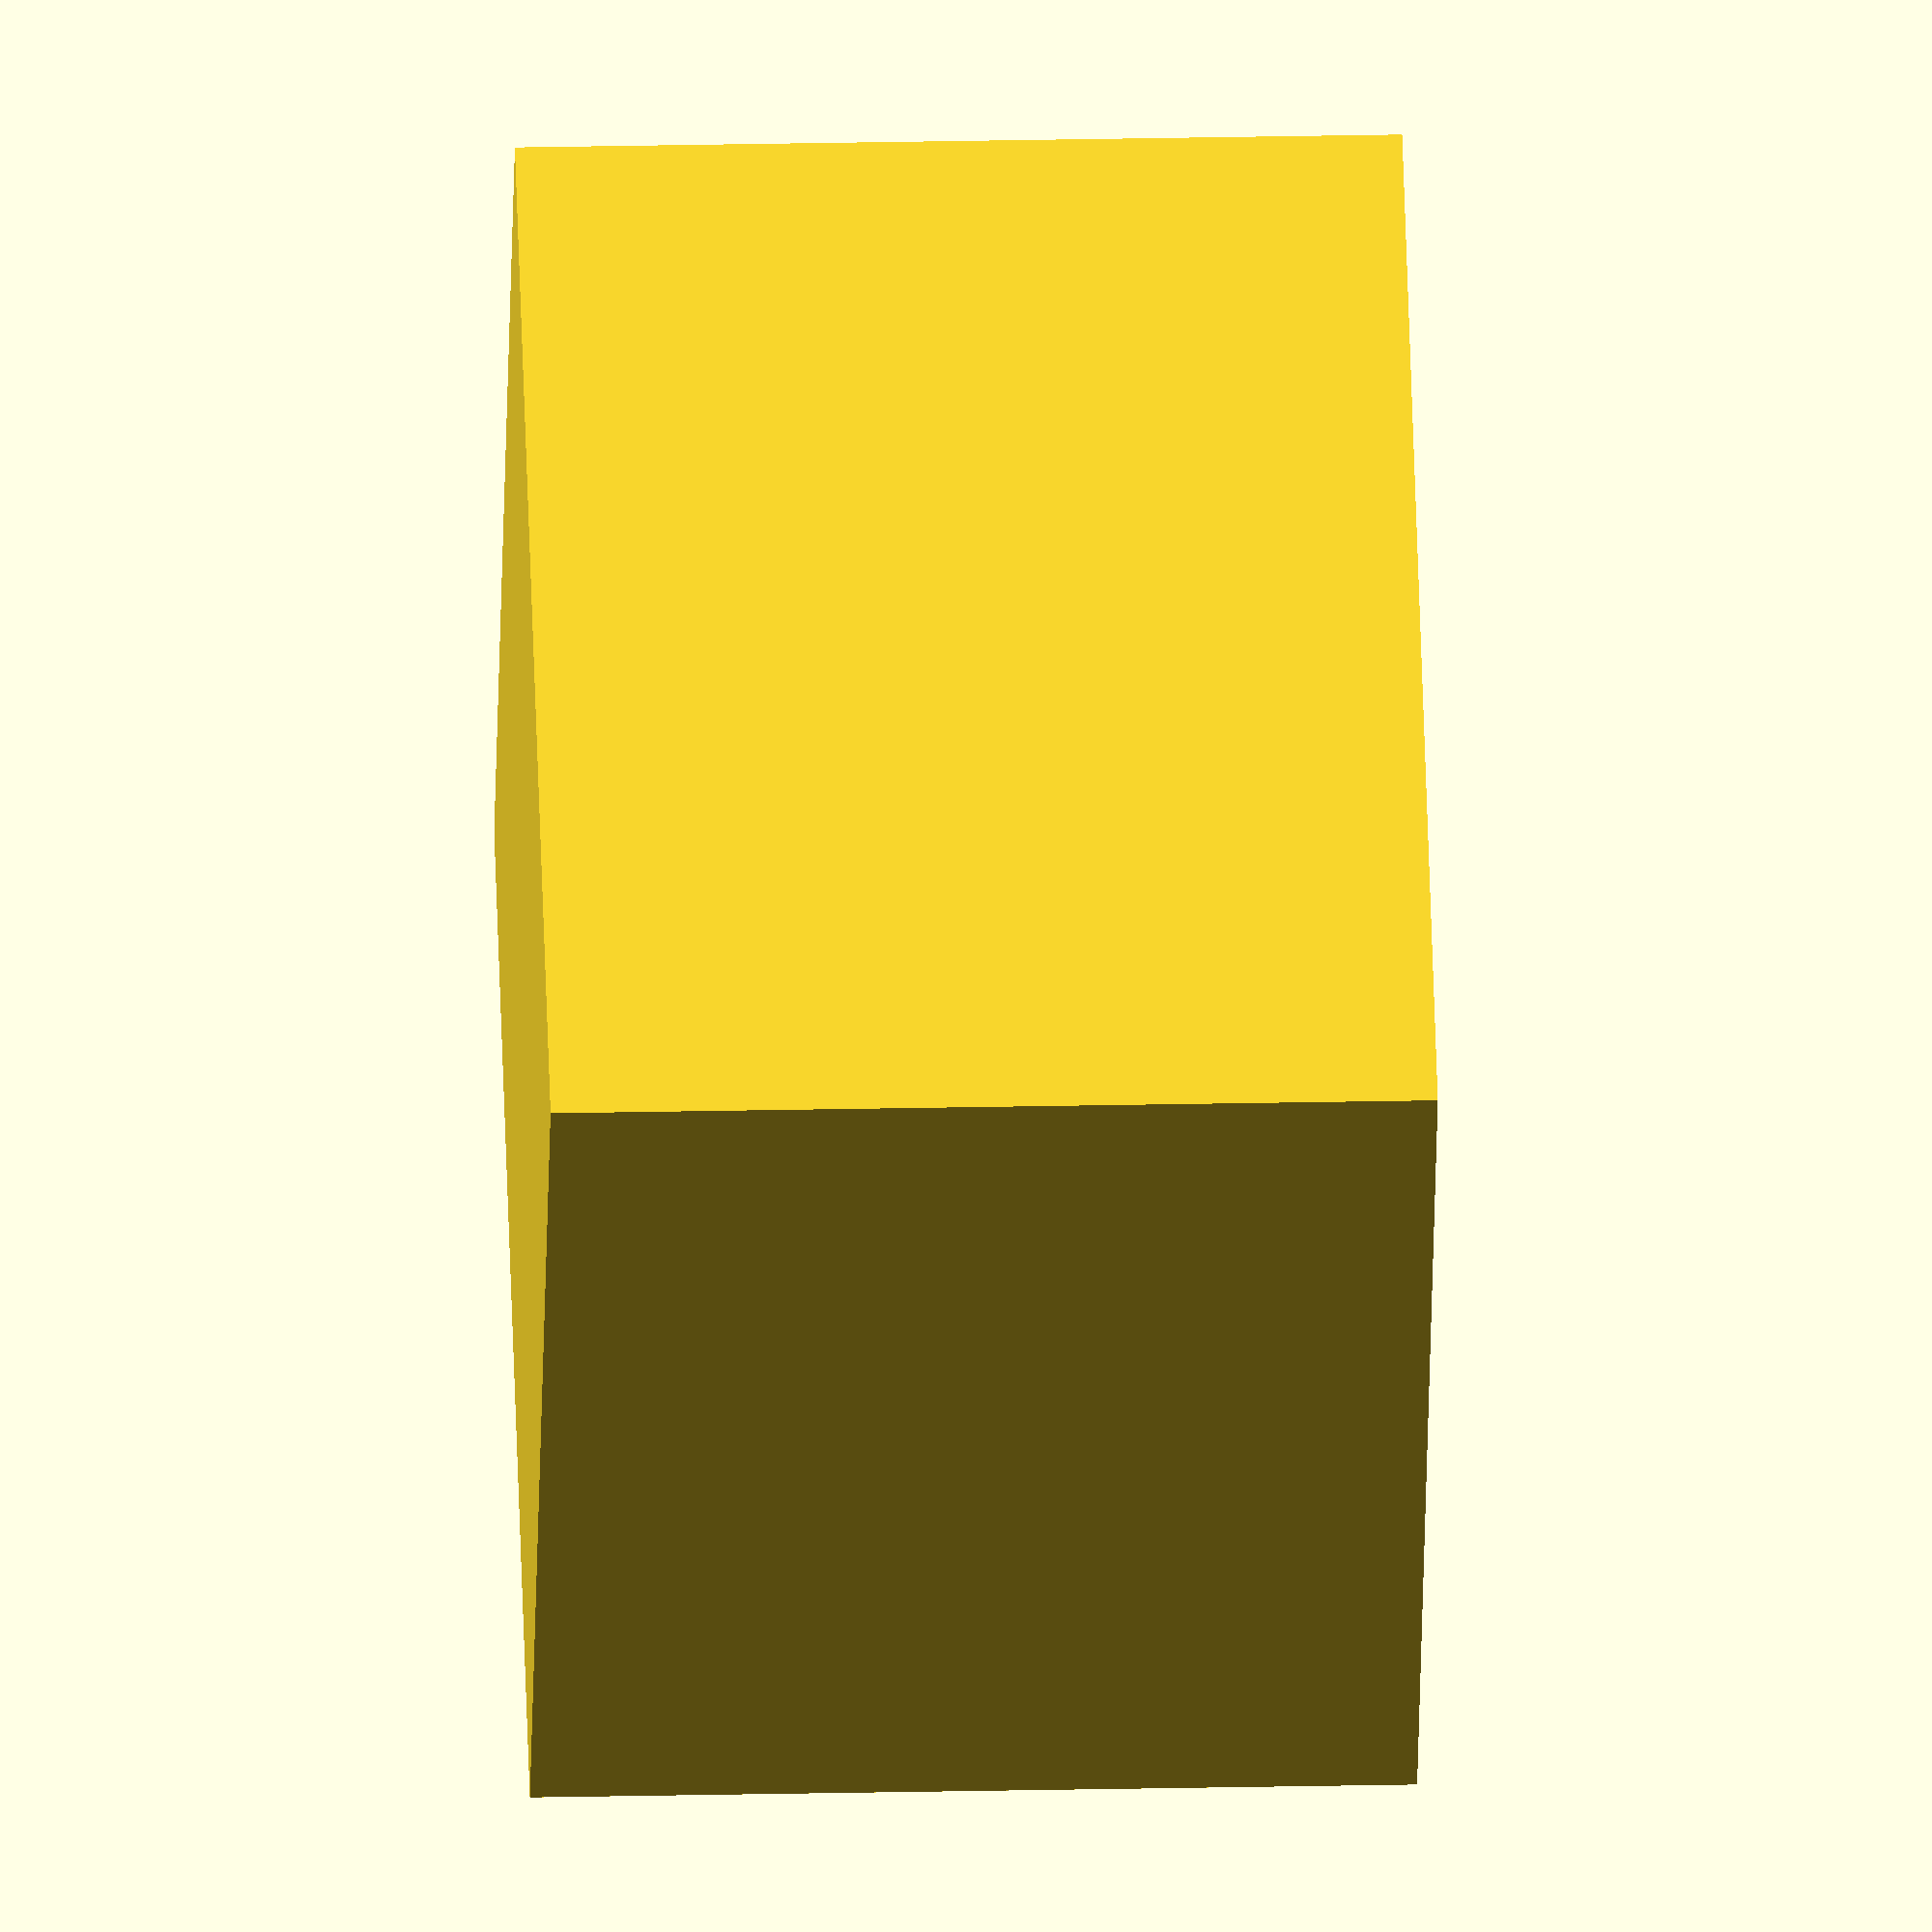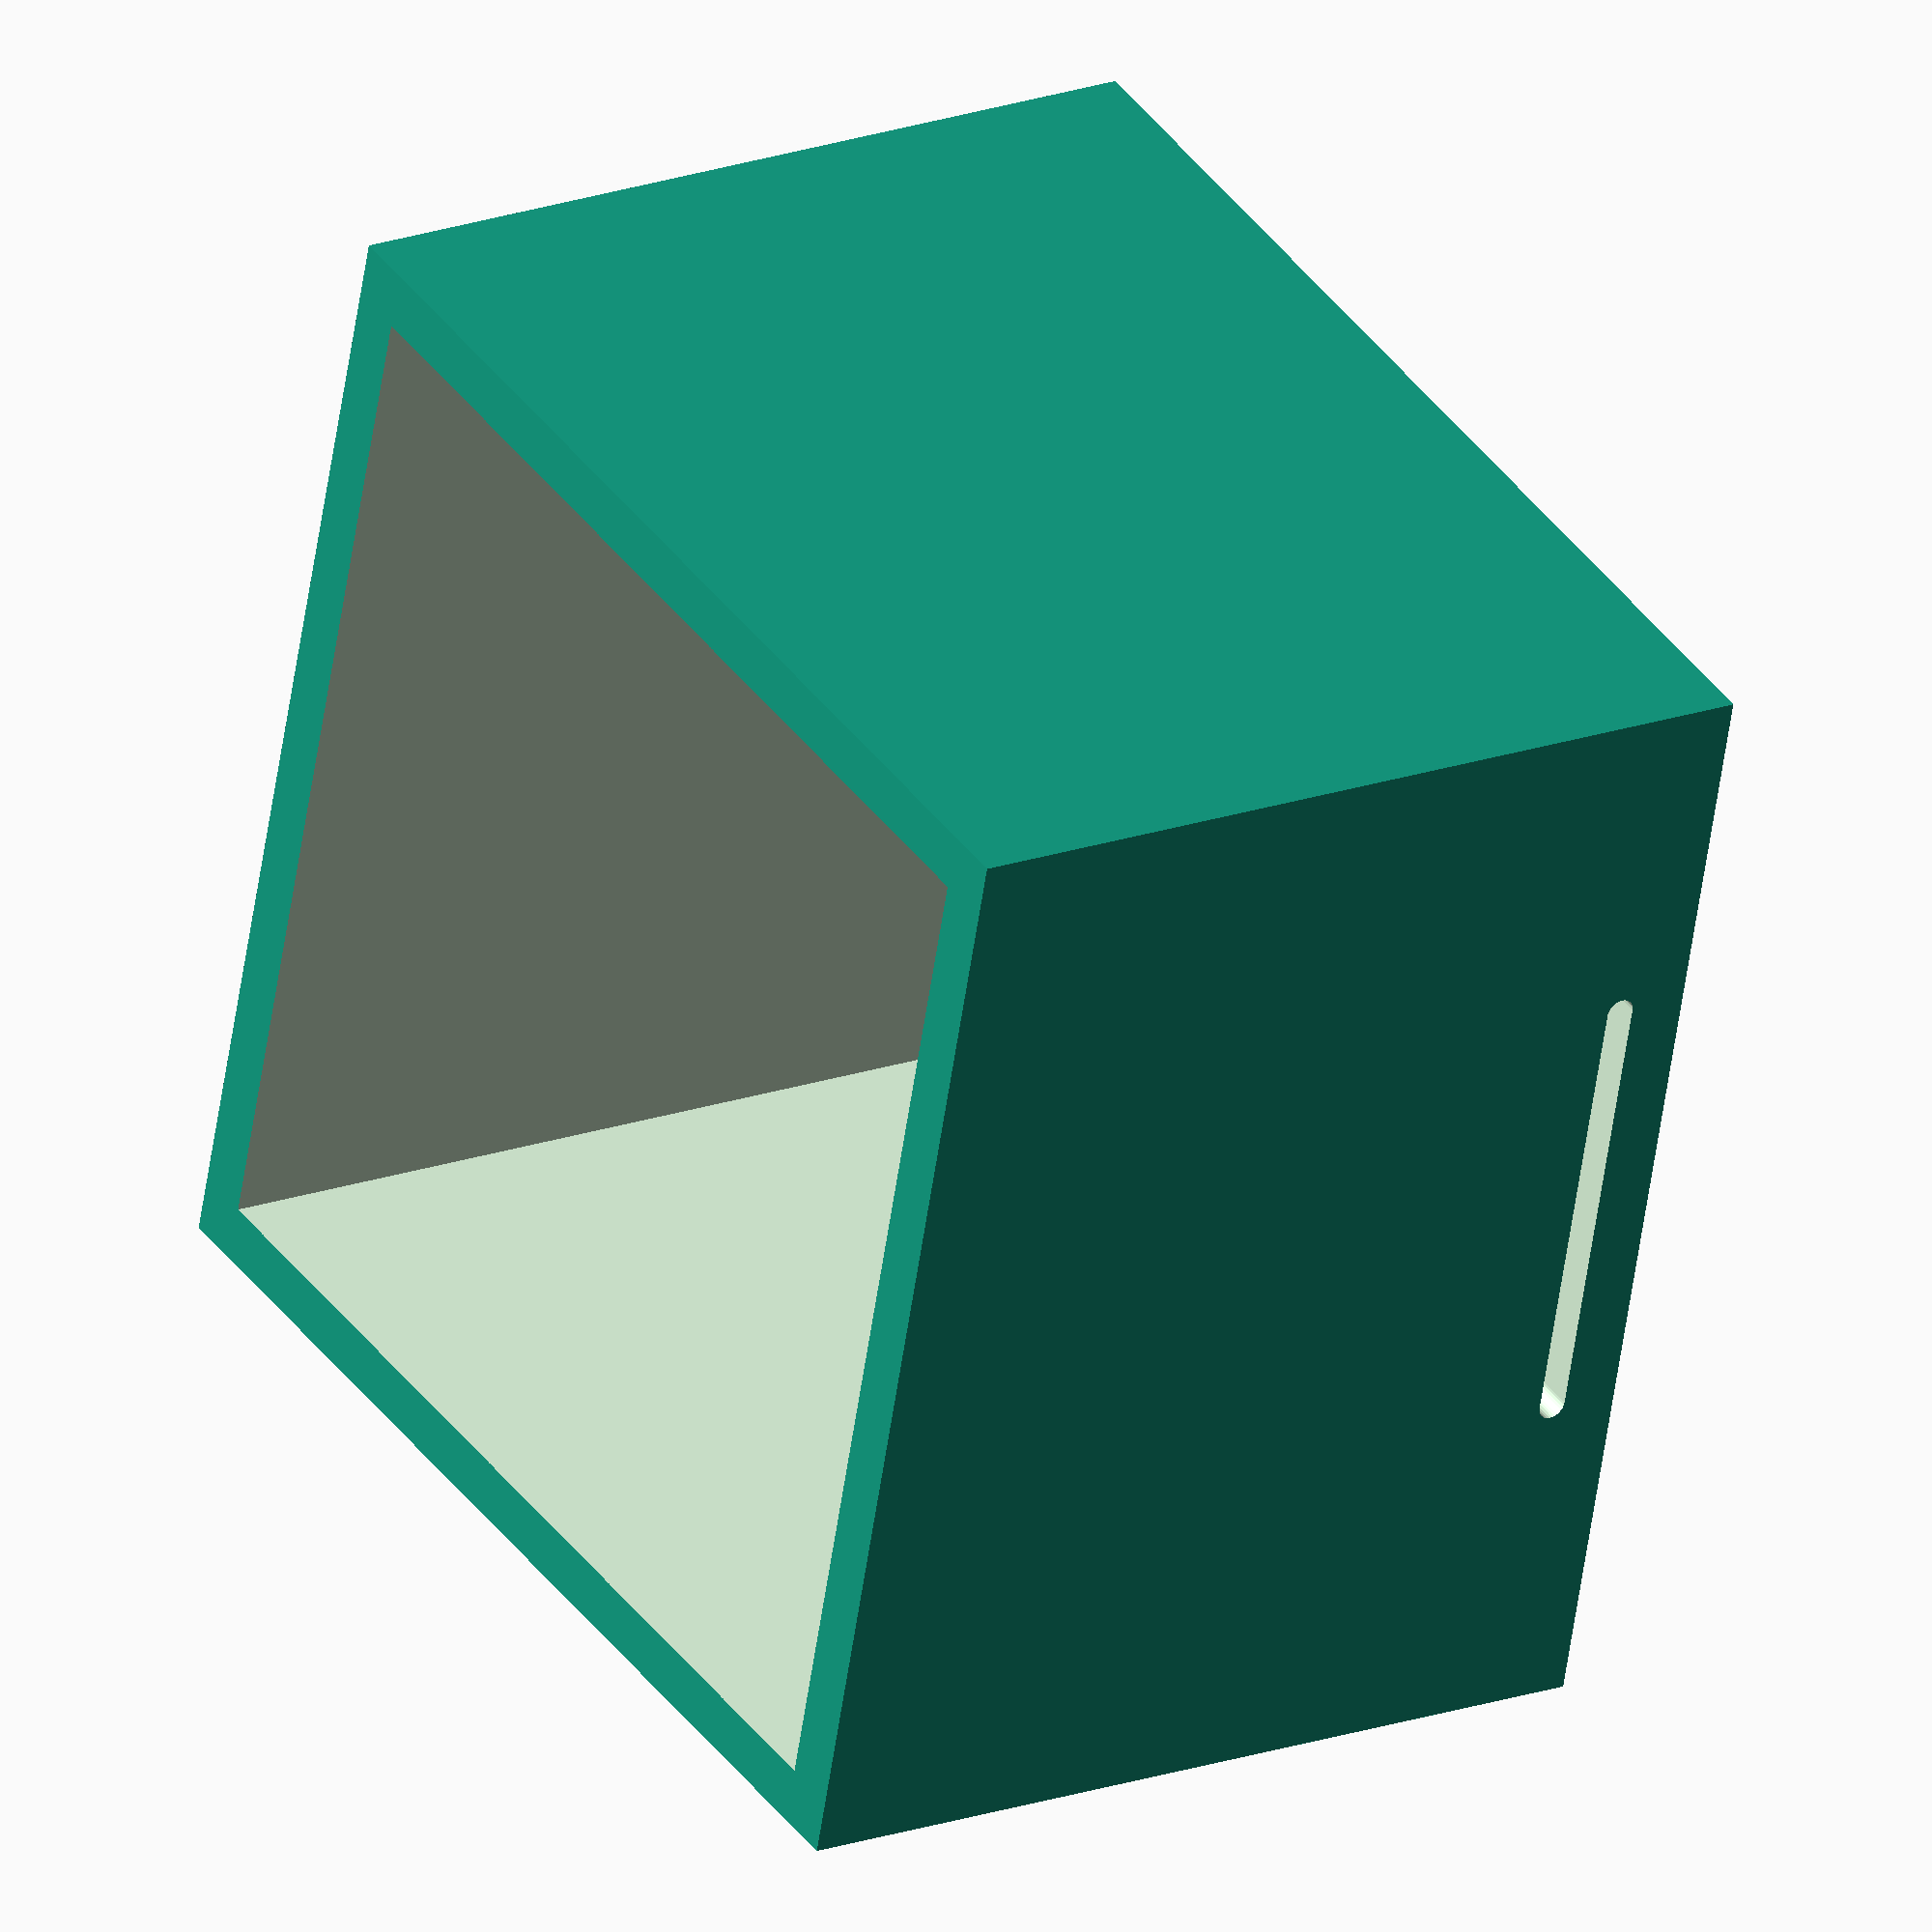
<openscad>

// Global resolution
$fs = 0.1;  // Don't generate smaller facets than 0.1 mm
$fa = 5;    // Don't generate larger angles than 5 degrees

width = 40;
height = 40;
depth = 30;
wall = 2;

cable_width = 16;
cable_height = 1;

support_width=26;
support_height=18;


support_origin = [(width - support_width) / 2, (height - support_height) / 2, wall];


module cable() {
    translate([(width-cable_width)/2, 2*wall, wall+cable_height/2])
        rotate([90,0,0]) {
            hull() {
                cylinder(d=cable_height, h=3*wall);
                translate([cable_width,0,0]) cylinder(d=cable_height, h=3*wall);
            }
        }
}

module house() {
    difference() {
        cube([width, height, depth]);
        translate([wall,wall,wall]) cube([width-2*wall, height-2*wall, depth]);
        cable();
    }
}

module support() {
    difference() {
        cylinder(d1=10,d2=3,h=5);
        cylinder(d=1,h=6);
    }
}

//translate([50,0,0])
union() {
    house();
    translate(support_origin) support();
    translate(support_origin + [support_width, 0, 0]) support();
    translate(support_origin + [0, support_height, 0]) support();
    translate(support_origin + [support_width, support_height, 0]) support();
}

echo(version=version());

</openscad>
<views>
elev=335.4 azim=239.9 roll=268.0 proj=o view=wireframe
elev=160.0 azim=105.4 roll=122.8 proj=o view=wireframe
</views>
